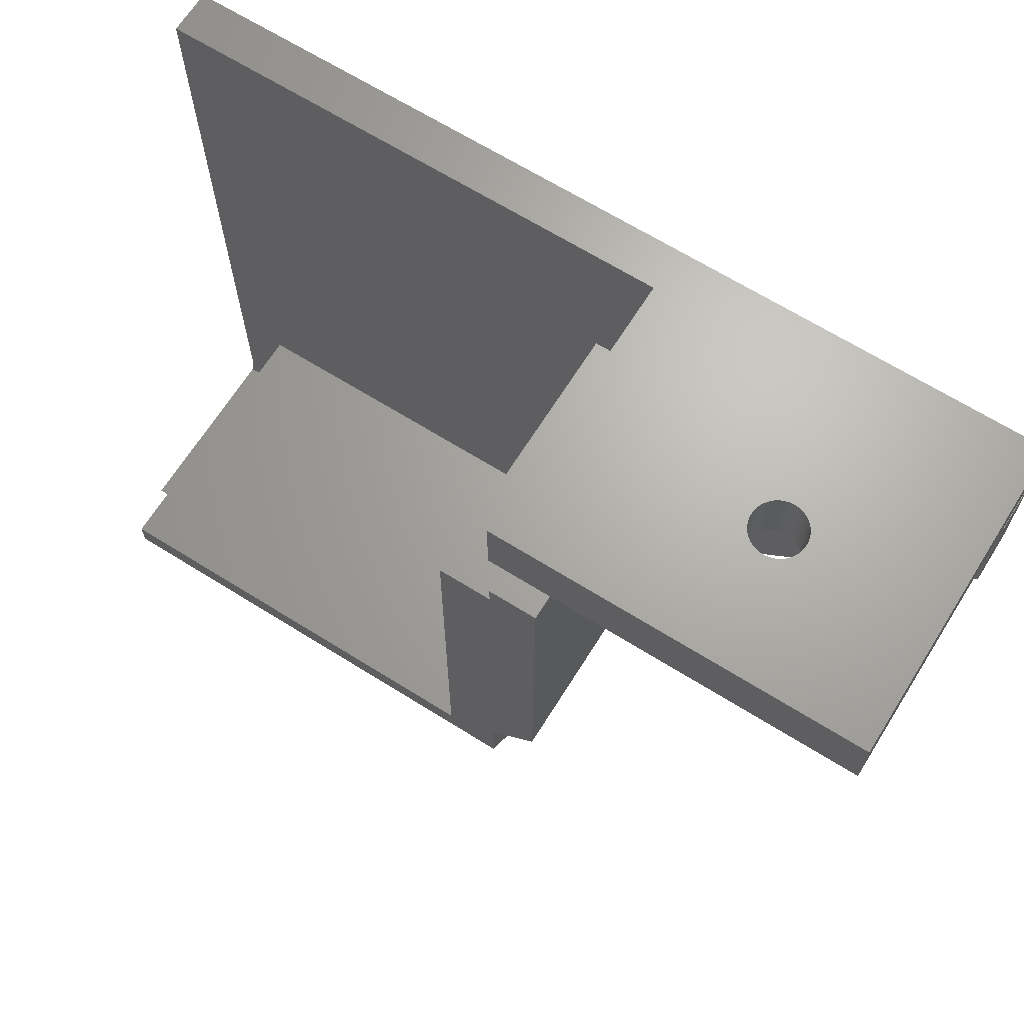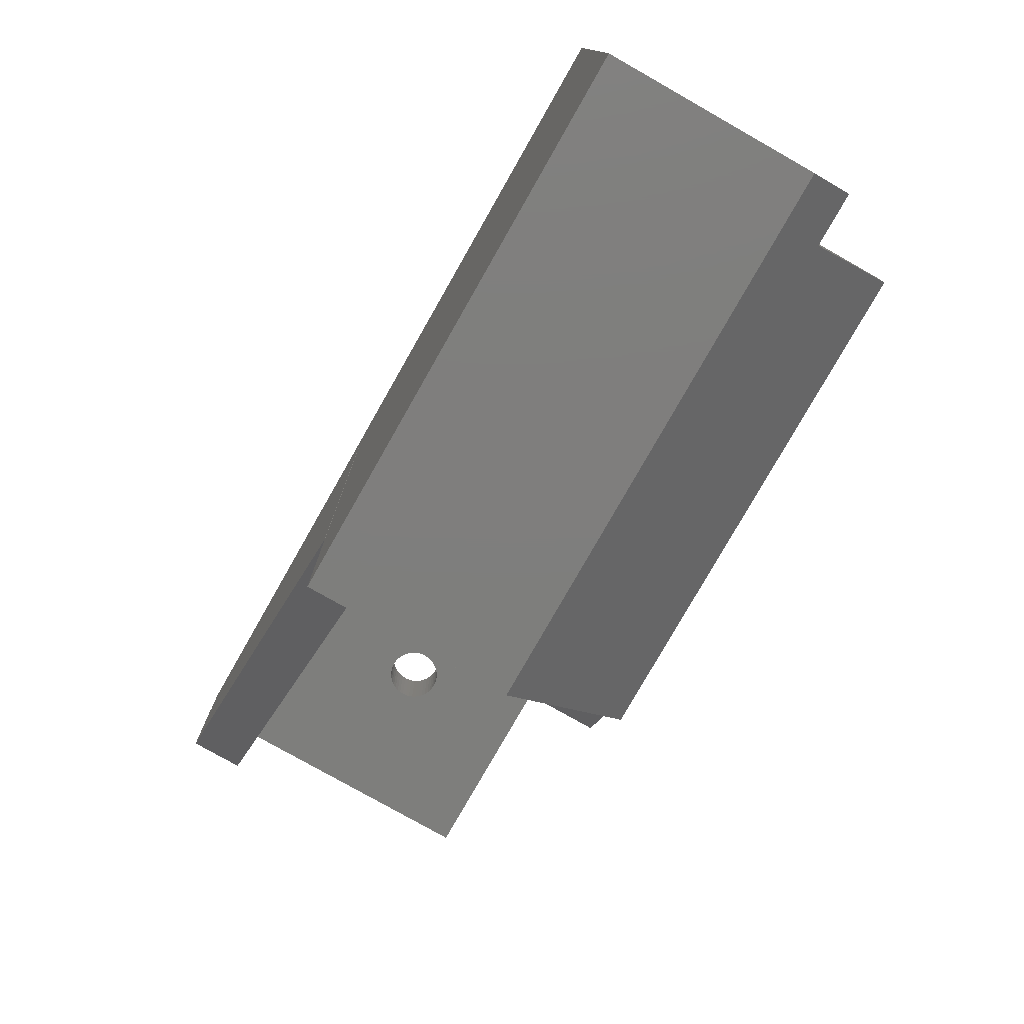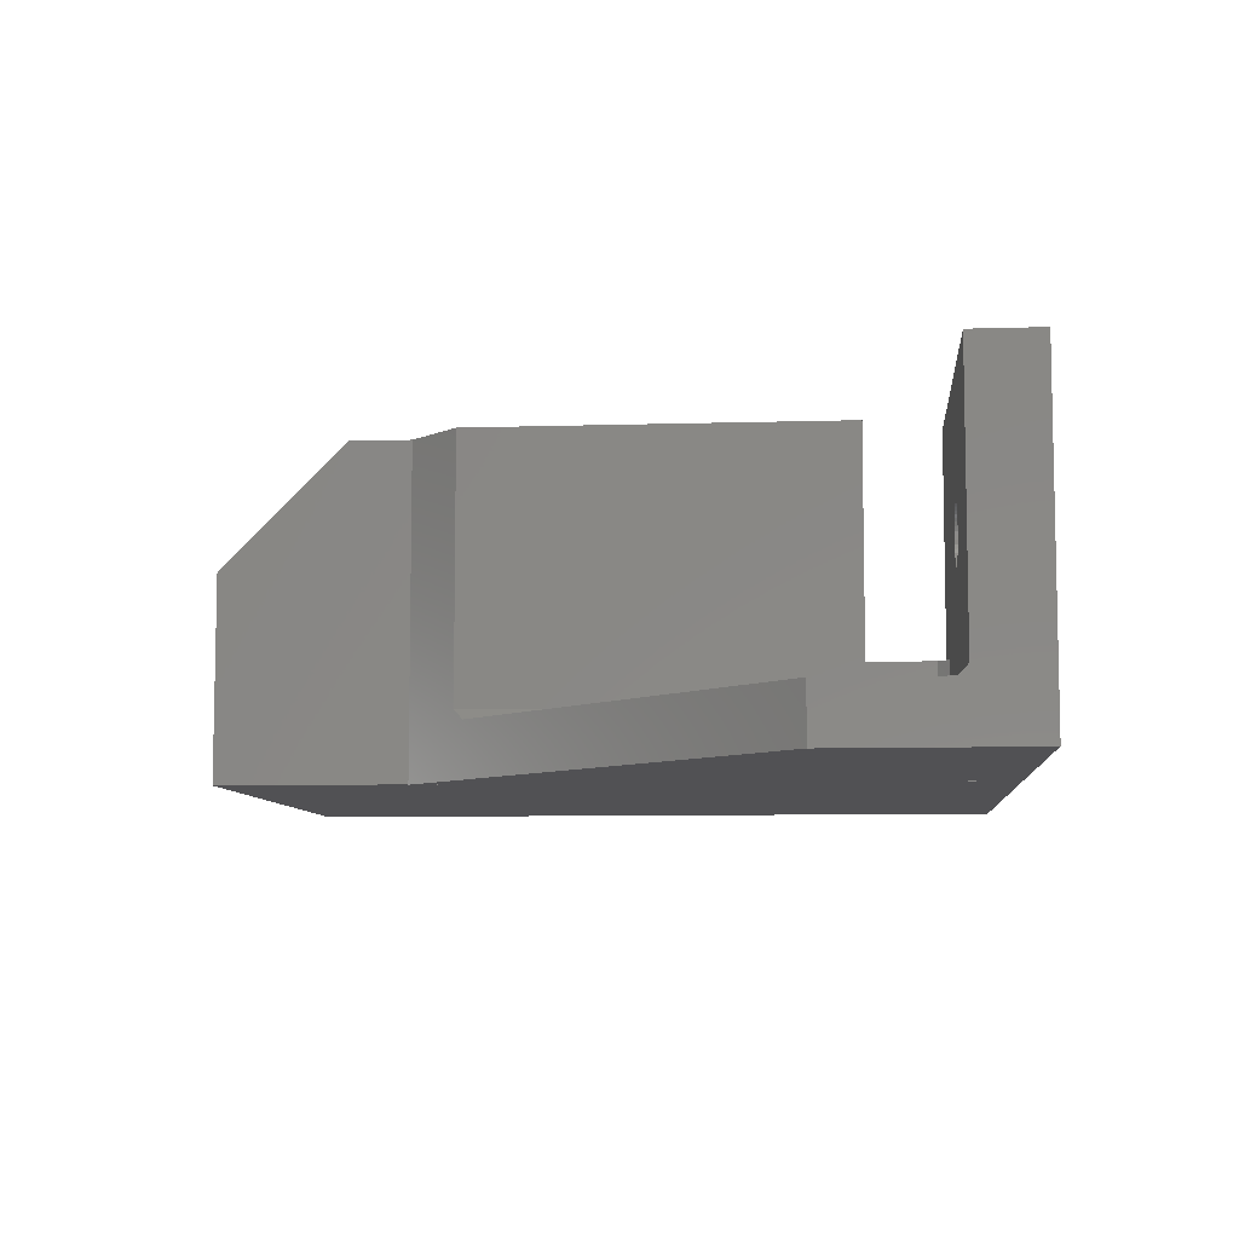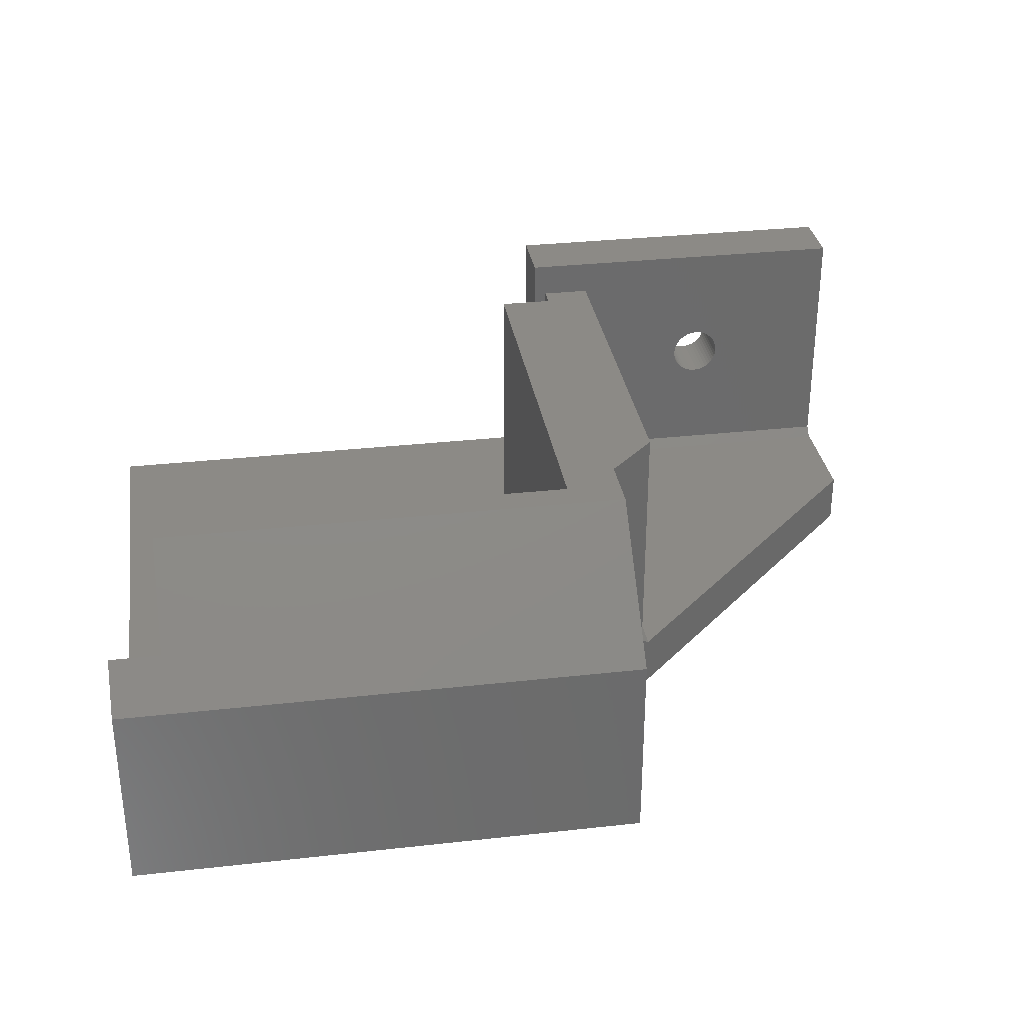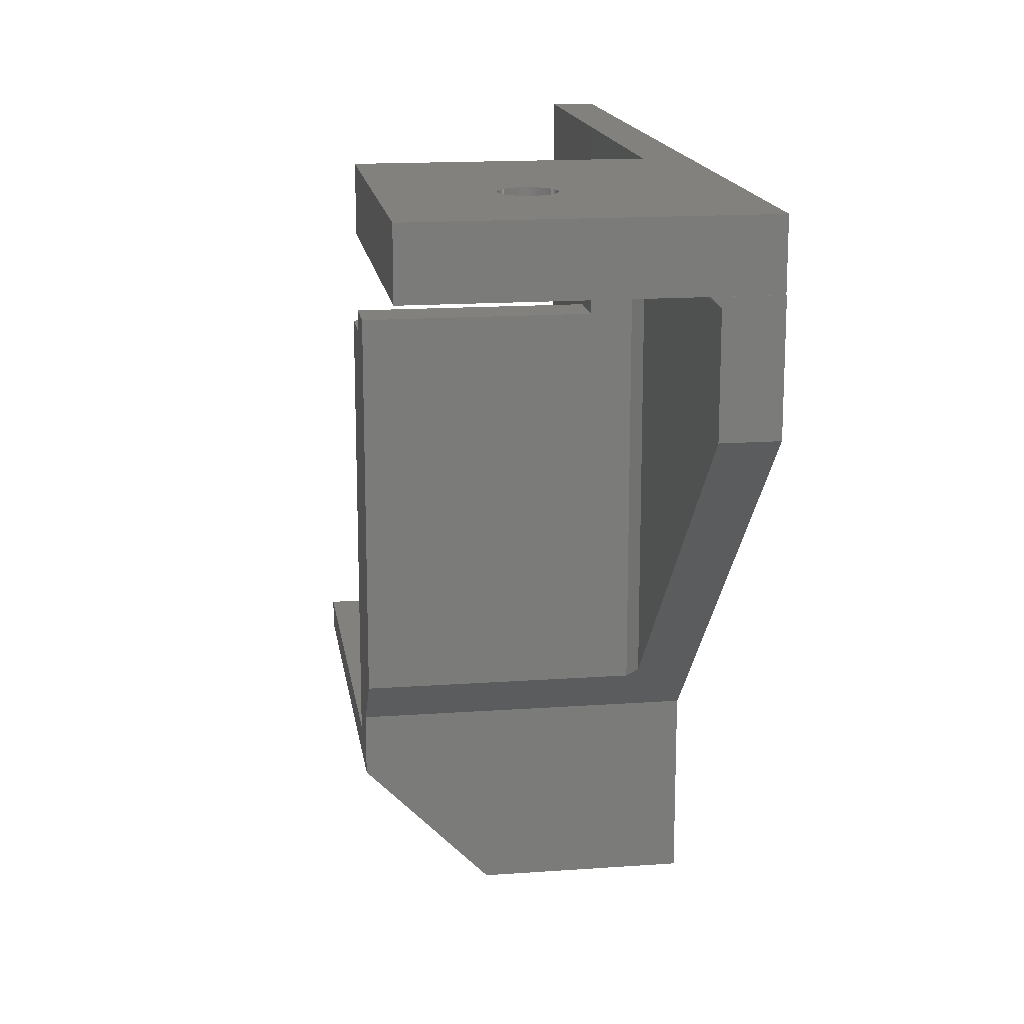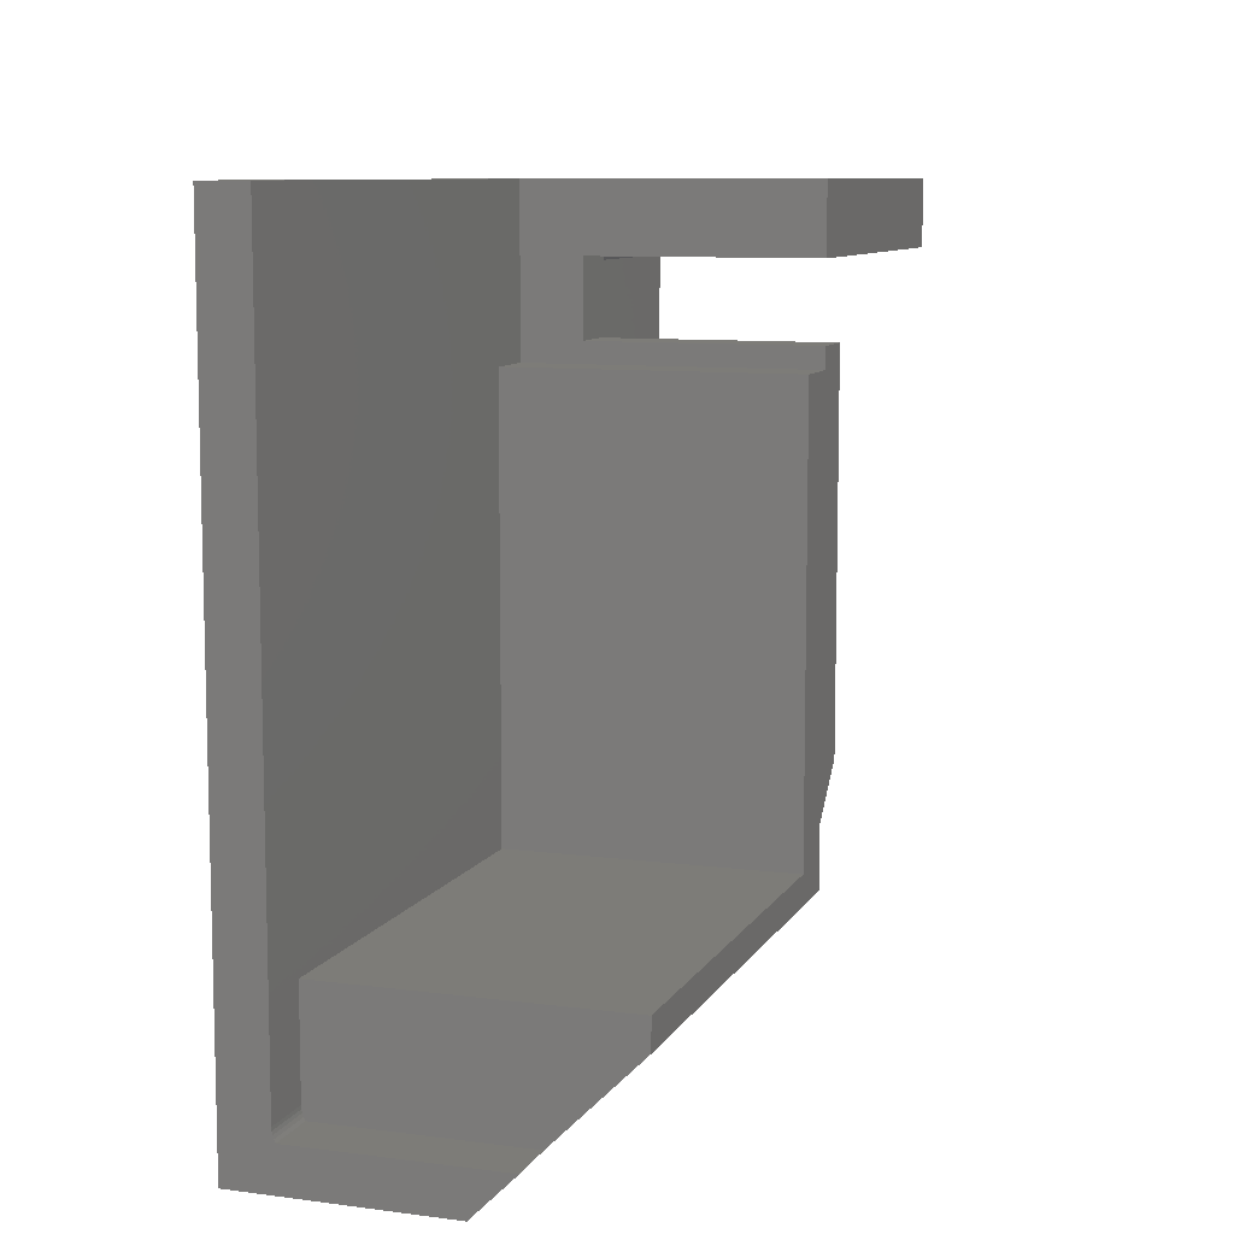
<metadata>
{"format":"stl","ext":"stl","renderer":"f3d","projection":"perspective","resolution":1024,"background":"white","views":[{"elev":66.7,"azim":32.1,"up":"+Y"},{"elev":-78.0,"azim":-119.6,"up":"+Y"},{"elev":-7.8,"azim":95.0,"up":"+Z"},{"elev":32.1,"azim":-8.9,"up":"+Z"},{"elev":16.0,"azim":81.6,"up":"+Y"},{"elev":9.3,"azim":-71.1,"up":"+Y"}]}
</metadata>
<code>
# stl→obj: 213 verts, 426 faces
v -109.5 68.7 9.75
v -109.5 67.05 8.093
v -107.4 68.7 9.75
v -88.24 67.05 8.093
v -88.24 72.05 13.09
v -107.4 72.05 13.09
v -109.5 68.7 1.951
v -107.4 68.7 1.951
v -107.4 73.21 1.817
v -107.4 73.21 13.09
v -107.4 69.2 1.817
v -107.4 69.07 1.825
v -107.4 68.95 1.851
v -107.4 68.82 1.893
v -90.45 73.21 13.09
v -88.24 74.48 13.09
v -90.45 90.63 13.09
v -86.25 76.47 13.09
v -88.25 90.63 13.09
v -86.25 91.46 13.09
v -88.25 91.46 13.09
v -85.85 93.57 2.188
v -85.36 94.06 2.188
v -86.25 93.97 2.588
v -85.76 94.46 2.588
v -86.25 94.06 2.633
v -85.85 94.46 2.633
v -85.85 94.46 4.188
v -86.25 94.06 4.188
v -85.85 76.87 2.188
v -86.25 76.47 2.588
v -86.25 91.46 4.188
v -73.28 94.46 2.588
v -73.28 94.06 2.188
v -73.26 89.46 2.188
v -73.26 94.46 2.188
v -73.28 94.46 2.188
v -88.28 94.46 13.09
v -73.28 94.46 13.09
v -88.28 97.16 13.09
v -73.28 97.16 13.09
v -88.24 74.48 1.86e-14
v -88.24 67.05 1.109e-15
v -88.26 74.46 1.904e-14
v -109.5 67.05 1.109e-15
v -109.5 97.15 2.026e-17
v -88.26 94.46 1.707e-14
v -88.24 97.15 -3.298e-16
v -88.24 94.46 -4.608e-17
v -88.26 74.46 -0.01189
v -73.26 89.46 -0.01189
v -88.26 90.63 1.817
v -90.45 90.63 1.817
v -88.26 90.63 2.188
v -88.25 90.63 2.188
v -88.25 94.46 2.188
v -88.26 94.46 2.188
v -88.25 91.46 4.188
v -88.25 94.46 4.188
v -80.23 94.46 6.688
v -80.36 94.46 6.763
v -80.49 94.46 6.857
v -80.6 94.46 6.968
v -80.69 94.46 7.093
v -80.77 94.46 7.231
v -80.82 94.46 7.378
v -80.86 94.46 7.532
v -80.87 94.46 7.688
v -80.86 94.46 7.845
v -80.82 94.46 7.998
v -80.77 94.46 8.145
v -80.69 94.46 8.283
v -80.6 94.46 8.408
v -80.49 94.46 8.519
v -80.36 94.46 8.613
v -80.23 94.46 8.689
v -80.08 94.46 8.744
v -79.93 94.46 8.777
v -79.77 94.46 8.788
v -79.61 94.46 8.777
v -79.46 94.46 8.744
v -79.31 94.46 8.689
v -79.17 94.46 8.613
v -79.05 94.46 8.519
v -78.94 94.46 8.408
v -78.84 94.46 8.283
v -78.77 94.46 8.145
v -78.71 94.46 7.998
v -78.68 94.46 7.845
v -78.67 94.46 7.688
v -78.68 94.46 7.532
v -78.71 94.46 7.378
v -78.77 94.46 7.231
v -78.84 94.46 7.093
v -78.94 94.46 6.968
v -79.05 94.46 6.857
v -79.17 94.46 6.763
v -79.31 94.46 6.688
v -79.46 94.46 6.633
v -79.61 94.46 6.599
v -79.77 94.46 6.588
v -79.93 94.46 6.599
v -80.08 94.46 6.633
v -88.28 94.46 1.817
v -88.26 94.46 0.0879
v -88.28 94.46 0.0879
v -88.26 94.46 -0.01189
v -73.26 94.46 -0.01189
v -88.28 97.15 1.817
v -88.28 97.16 0.001801
v -88.28 97.15 0.001801
v -79.93 97.16 8.777
v -79.77 97.16 8.788
v -79.61 97.16 8.777
v -79.46 97.16 8.744
v -79.31 97.16 8.689
v -79.17 97.16 8.613
v -79.05 97.16 8.519
v -78.94 97.16 8.408
v -78.84 97.16 8.283
v -78.77 97.16 8.145
v -78.71 97.16 7.998
v -78.68 97.16 7.845
v -78.67 97.16 7.688
v -78.68 97.16 7.532
v -73.28 97.16 0.001801
v -78.71 97.16 7.378
v -78.77 97.16 7.231
v -78.84 97.16 7.093
v -78.94 97.16 6.968
v -79.05 97.16 6.857
v -79.17 97.16 6.763
v -79.31 97.16 6.688
v -79.46 97.16 6.633
v -79.61 97.16 6.599
v -79.77 97.16 6.588
v -79.93 97.16 6.599
v -80.08 97.16 6.633
v -80.23 97.16 6.688
v -80.86 97.16 7.532
v -80.87 97.16 7.688
v -80.86 97.16 7.845
v -80.82 97.16 7.998
v -80.77 97.16 8.145
v -80.69 97.16 8.283
v -80.6 97.16 8.408
v -80.49 97.16 8.519
v -80.36 97.16 8.613
v -80.23 97.16 8.689
v -80.08 97.16 8.744
v -80.82 97.16 7.378
v -80.77 97.16 7.231
v -80.69 97.16 7.093
v -80.6 97.16 6.968
v -80.49 97.16 6.857
v -80.36 97.16 6.763
v -73.28 94.46 0.001801
v -88.24 94.46 0.001801
v -88.24 97.15 0.001801
v -88.26 94.45 1.817
v -88.26 94.45 0.0879
v -79.61 97.06 6.599
v -79.46 97.06 6.633
v -79.31 97.06 6.688
v -79.77 97.06 6.588
v -79.93 97.06 6.599
v -80.08 97.06 6.633
v -80.23 97.06 6.688
v -80.36 97.06 6.763
v -80.49 97.06 6.857
v -80.6 97.06 6.968
v -80.69 97.06 7.093
v -80.77 97.06 7.231
v -80.82 97.06 7.378
v -80.86 97.06 7.532
v -80.87 97.06 7.688
v -80.86 97.06 7.845
v -80.82 97.06 7.998
v -80.77 97.06 8.145
v -80.69 97.06 8.283
v -80.6 97.06 8.408
v -80.49 97.06 8.519
v -80.36 97.06 8.613
v -80.23 97.06 8.689
v -80.08 97.06 8.744
v -79.93 97.06 8.777
v -79.77 97.06 8.788
v -79.61 97.06 8.777
v -79.46 97.06 8.744
v -79.31 97.06 8.689
v -79.17 97.06 8.613
v -79.05 97.06 8.519
v -78.94 97.06 8.408
v -78.84 97.06 8.283
v -78.77 97.06 8.145
v -78.71 97.06 7.998
v -78.68 97.06 7.845
v -78.67 97.06 7.688
v -78.68 97.06 7.532
v -78.71 97.06 7.378
v -78.77 97.06 7.231
v -78.84 97.06 7.093
v -78.94 97.06 6.968
v -79.05 97.06 6.857
v -79.17 97.06 6.763
v -90.45 73.21 1.817
v -88.28 94.45 0.0879
v -88.28 94.45 1.817
v -109.5 97.15 1.817
v -109.5 69.2 1.817
v -109.5 69.07 1.825
v -109.5 68.95 1.851
v -109.5 68.82 1.893
f 1 2 3
f 3 2 4
f 5 3 4
f 5 6 3
f 1 3 7
f 7 3 8
f 6 9 3
f 6 10 9
f 9 11 3
f 3 11 12
f 13 3 12
f 13 14 3
f 3 14 8
f 10 6 15
f 15 6 5
f 16 15 5
f 16 17 15
f 16 18 17
f 17 18 19
f 19 18 20
f 21 19 20
f 22 23 24
f 24 23 25
f 26 25 27
f 26 24 25
f 28 29 27
f 27 29 26
f 22 24 30
f 30 24 31
f 26 29 24
f 24 29 32
f 31 32 18
f 31 24 32
f 32 20 18
f 25 23 33
f 33 23 34
f 22 30 23
f 23 30 35
f 34 35 36
f 37 34 36
f 23 35 34
f 38 39 40
f 40 39 41
f 42 43 44
f 44 43 45
f 46 44 45
f 46 47 44
f 46 48 47
f 47 48 49
f 44 50 42
f 42 50 51
f 30 51 35
f 30 42 51
f 30 31 42
f 42 31 16
f 16 31 18
f 16 5 42
f 42 5 4
f 43 42 4
f 52 53 54
f 54 53 17
f 19 54 17
f 19 55 54
f 55 56 54
f 54 56 57
f 21 58 19
f 19 58 55
f 55 58 56
f 56 58 59
f 27 25 28
f 28 25 60
f 61 28 60
f 61 62 28
f 28 62 63
f 64 28 63
f 64 65 28
f 28 65 66
f 67 28 66
f 67 68 28
f 28 68 69
f 70 28 69
f 70 38 28
f 70 71 38
f 38 71 72
f 73 38 72
f 73 74 38
f 38 74 75
f 76 38 75
f 76 77 38
f 38 77 78
f 39 78 79
f 80 39 79
f 80 81 39
f 39 81 82
f 83 39 82
f 83 84 39
f 39 84 85
f 86 39 85
f 86 87 39
f 39 87 88
f 89 39 88
f 89 90 39
f 39 90 33
f 33 90 91
f 92 33 91
f 92 93 33
f 33 93 94
f 95 33 94
f 95 96 33
f 33 96 97
f 98 33 97
f 98 99 33
f 33 99 100
f 101 33 100
f 101 25 33
f 101 102 25
f 25 102 103
f 60 25 103
f 39 38 78
f 28 38 59
f 59 38 104
f 57 104 105
f 57 59 104
f 57 56 59
f 104 106 105
f 50 107 51
f 51 107 108
f 104 38 109
f 109 38 40
f 110 109 40
f 110 111 109
f 41 112 40
f 41 113 112
f 41 114 113
f 41 115 114
f 41 116 115
f 41 117 116
f 41 118 117
f 41 119 118
f 41 120 119
f 41 121 120
f 41 122 121
f 41 123 122
f 41 124 123
f 41 125 124
f 41 126 125
f 125 126 127
f 127 126 128
f 128 126 129
f 129 126 130
f 130 126 131
f 131 126 132
f 132 126 133
f 133 126 134
f 134 126 135
f 135 126 136
f 136 126 137
f 137 126 110
f 138 110 139
f 138 137 110
f 40 140 110
f 40 141 140
f 40 142 141
f 40 143 142
f 40 144 143
f 40 145 144
f 40 146 145
f 40 147 146
f 40 148 147
f 40 149 148
f 40 150 149
f 40 112 150
f 140 151 110
f 110 151 152
f 153 110 152
f 153 154 110
f 110 154 155
f 156 110 155
f 156 139 110
f 39 33 41
f 41 33 126
f 126 33 37
f 157 126 37
f 33 34 37
f 158 159 157
f 157 159 126
f 126 159 110
f 110 159 111
f 52 54 160
f 160 54 57
f 105 160 57
f 105 161 160
f 20 32 21
f 21 32 58
f 28 59 29
f 29 59 58
f 32 29 58
f 100 162 101
f 100 163 162
f 100 99 163
f 163 99 164
f 133 164 132
f 133 163 164
f 133 134 163
f 163 134 162
f 162 134 135
f 165 135 136
f 166 136 137
f 167 137 138
f 168 138 139
f 169 139 156
f 170 156 155
f 171 155 154
f 172 154 153
f 173 153 152
f 174 152 151
f 175 151 140
f 176 140 141
f 177 141 142
f 178 142 143
f 179 143 144
f 180 144 145
f 181 145 146
f 182 146 147
f 183 147 148
f 184 148 149
f 185 149 150
f 186 150 112
f 187 112 113
f 188 113 114
f 189 114 115
f 190 115 116
f 191 116 117
f 192 117 118
f 193 118 119
f 194 119 120
f 195 120 121
f 196 121 122
f 197 122 123
f 198 123 124
f 199 124 125
f 200 125 127
f 201 127 128
f 202 128 129
f 203 129 130
f 204 130 131
f 205 131 132
f 164 205 132
f 164 98 205
f 164 99 98
f 98 97 205
f 205 97 204
f 131 205 204
f 97 96 204
f 204 96 203
f 130 204 203
f 96 95 203
f 203 95 202
f 129 203 202
f 95 94 202
f 202 94 201
f 128 202 201
f 94 93 201
f 201 93 200
f 127 201 200
f 93 92 200
f 200 92 199
f 125 200 199
f 92 91 199
f 199 91 198
f 124 199 198
f 91 90 198
f 198 90 197
f 123 198 197
f 90 89 197
f 197 89 196
f 122 197 196
f 89 88 196
f 196 88 195
f 121 196 195
f 88 87 195
f 195 87 194
f 120 195 194
f 87 86 194
f 194 86 193
f 119 194 193
f 86 85 193
f 193 85 192
f 118 193 192
f 85 84 192
f 192 84 191
f 117 192 191
f 84 83 191
f 191 83 190
f 116 191 190
f 83 82 190
f 190 82 189
f 115 190 189
f 82 81 189
f 189 81 188
f 114 189 188
f 81 80 188
f 188 80 187
f 113 188 187
f 80 79 187
f 187 79 186
f 112 187 186
f 79 78 186
f 186 78 185
f 150 186 185
f 78 77 185
f 185 77 184
f 149 185 184
f 77 76 184
f 184 76 183
f 148 184 183
f 76 75 183
f 183 75 182
f 147 183 182
f 75 74 182
f 182 74 181
f 146 182 181
f 74 73 181
f 181 73 180
f 145 181 180
f 73 72 180
f 180 72 179
f 144 180 179
f 72 71 179
f 179 71 178
f 143 179 178
f 71 70 178
f 178 70 177
f 142 178 177
f 70 69 177
f 177 69 176
f 141 177 176
f 69 68 176
f 176 68 175
f 140 176 175
f 68 67 175
f 175 67 174
f 151 175 174
f 67 66 174
f 174 66 173
f 152 174 173
f 66 65 173
f 173 65 172
f 153 173 172
f 65 64 172
f 172 64 171
f 154 172 171
f 64 63 171
f 171 63 170
f 155 171 170
f 63 62 170
f 170 62 169
f 156 170 169
f 62 61 169
f 169 61 168
f 139 169 168
f 61 60 168
f 168 60 167
f 138 168 167
f 60 103 167
f 167 103 166
f 137 167 166
f 103 102 166
f 166 102 165
f 136 166 165
f 102 101 165
f 165 101 162
f 135 165 162
f 158 157 49
f 49 157 108
f 107 49 108
f 107 47 49
f 37 36 157
f 157 36 108
f 51 108 35
f 35 108 36
f 44 47 50
f 50 47 107
f 17 53 15
f 15 53 206
f 106 104 207
f 207 104 208
f 160 161 208
f 208 161 207
f 105 106 161
f 161 106 207
f 159 48 111
f 111 48 46
f 209 111 46
f 209 109 111
f 210 211 11
f 11 211 12
f 12 211 212
f 13 212 213
f 14 213 7
f 8 14 7
f 12 212 13
f 13 213 14
f 104 53 208
f 104 109 53
f 53 109 209
f 9 209 210
f 11 9 210
f 53 209 9
f 206 53 9
f 53 52 208
f 208 52 160
f 49 48 158
f 158 48 159
f 4 2 43
f 43 2 45
f 1 7 2
f 2 7 45
f 45 7 213
f 212 45 213
f 212 211 45
f 45 211 210
f 46 210 209
f 46 45 210
f 10 15 9
f 9 15 206

</code>
